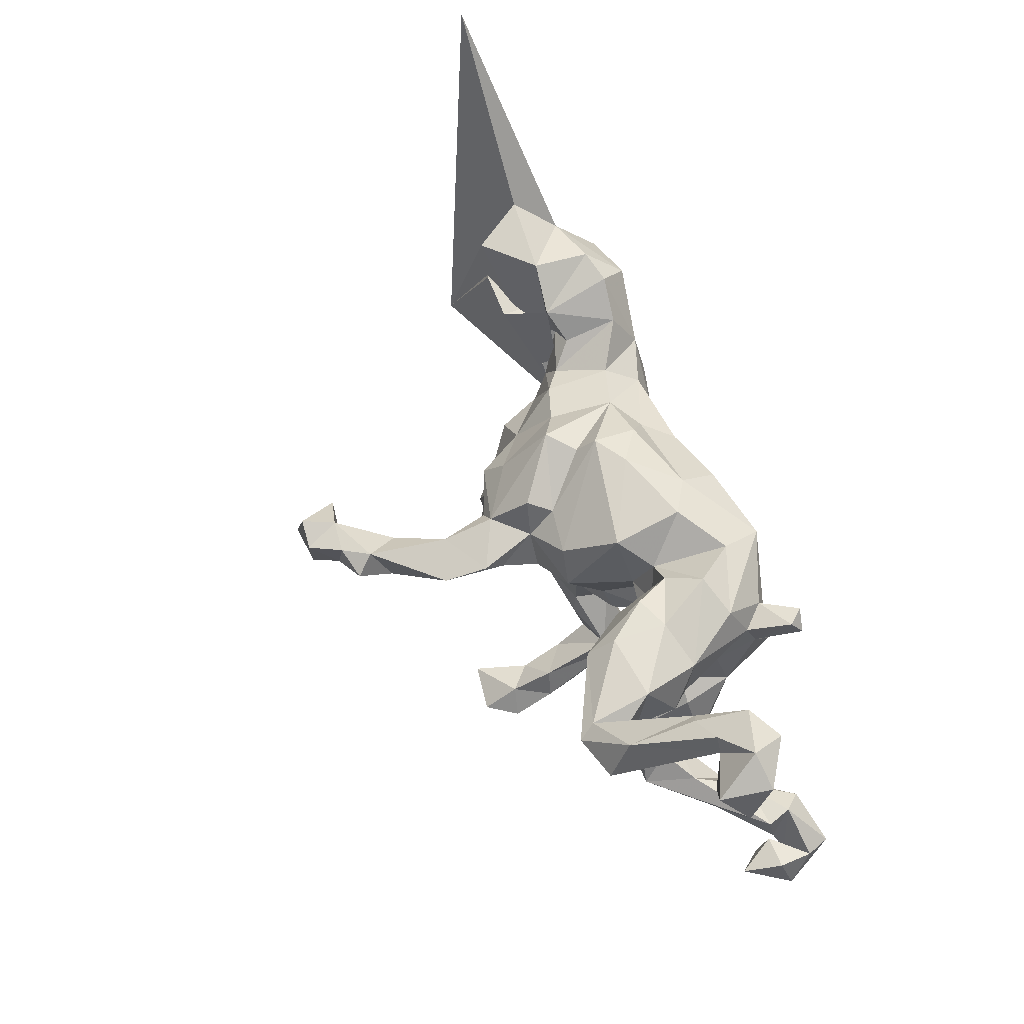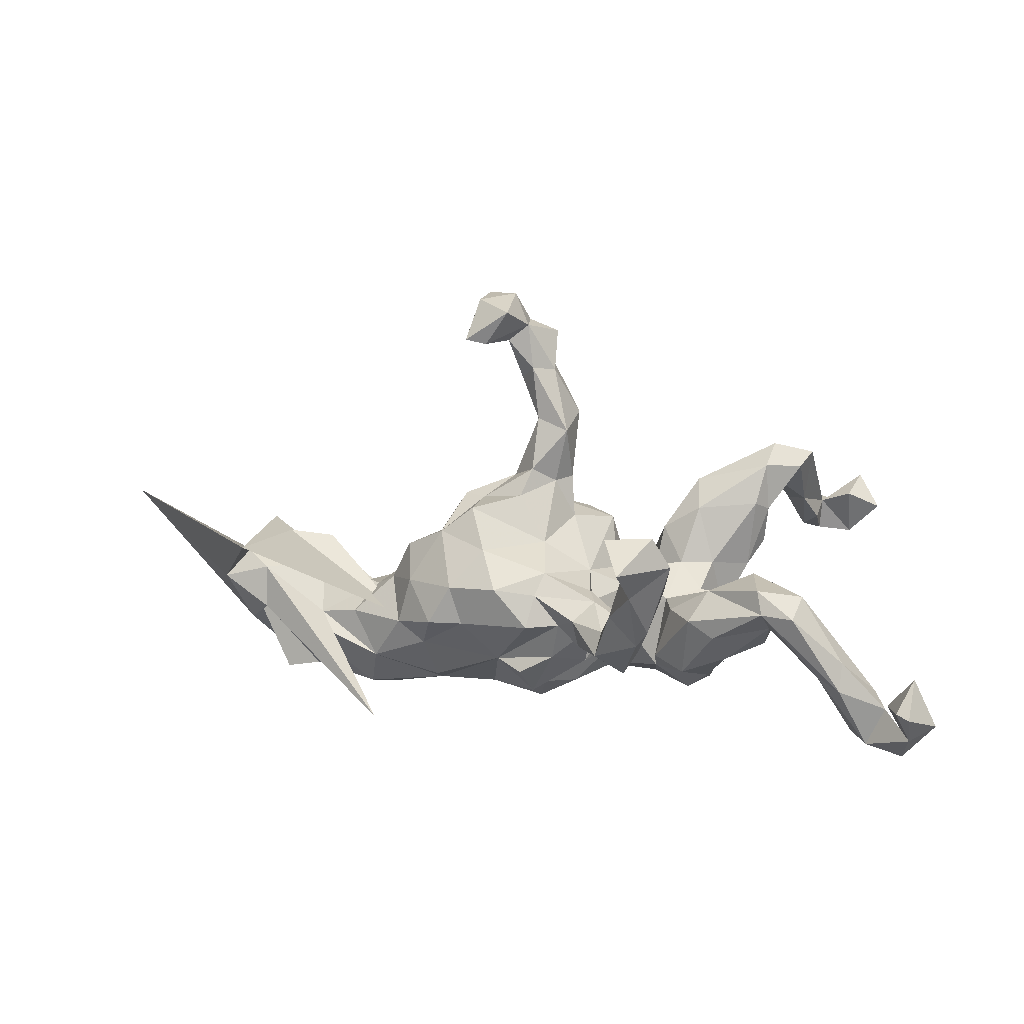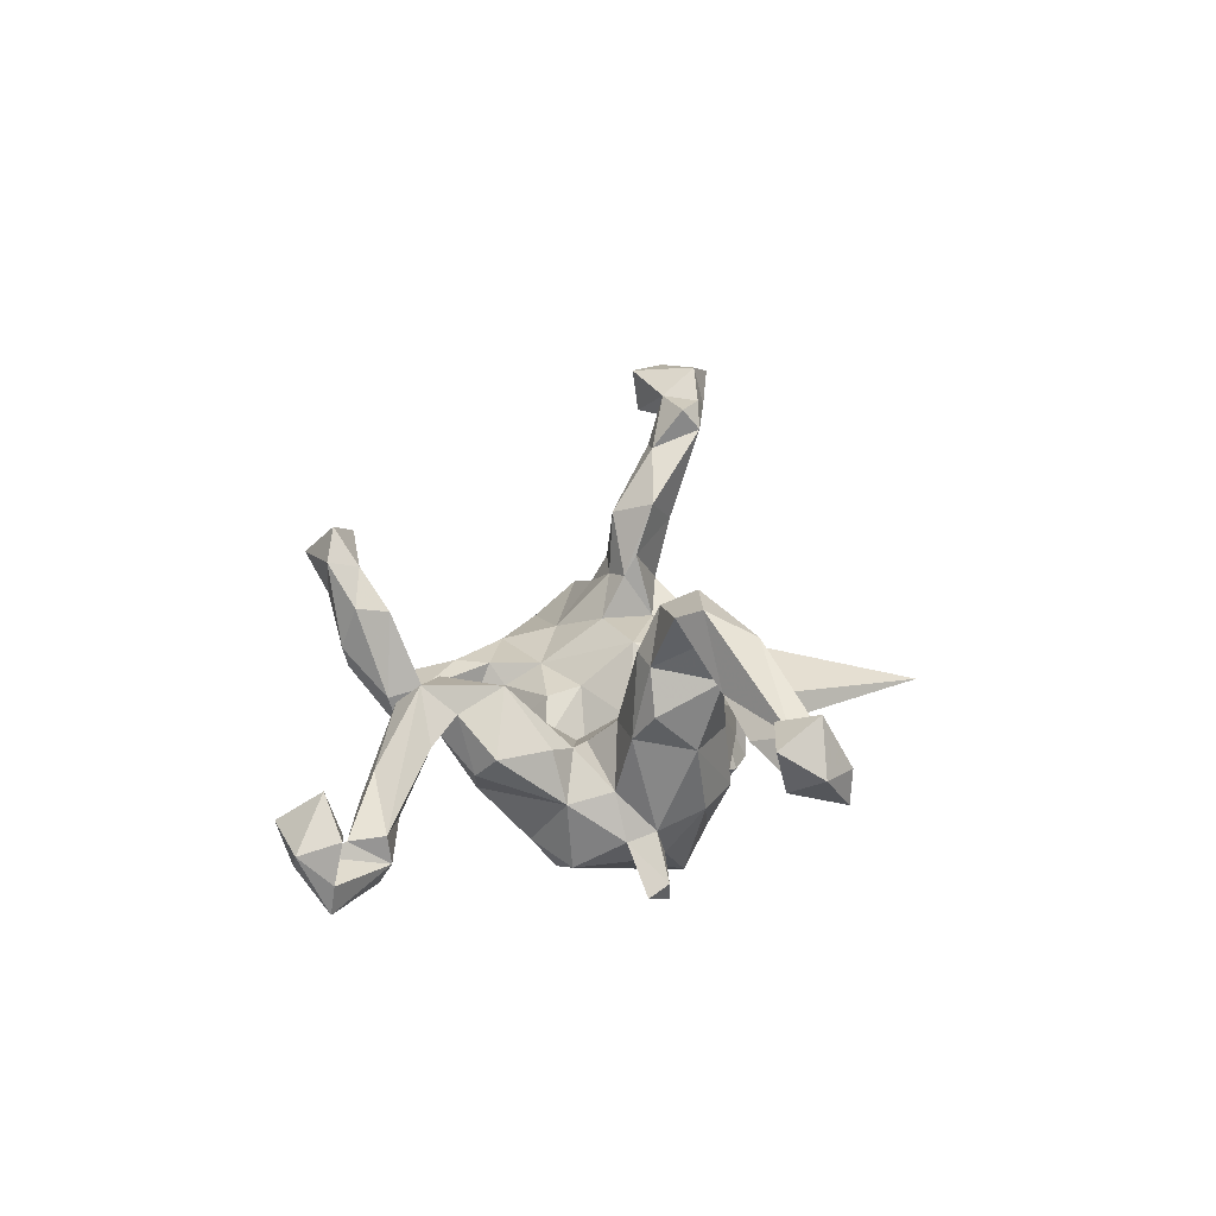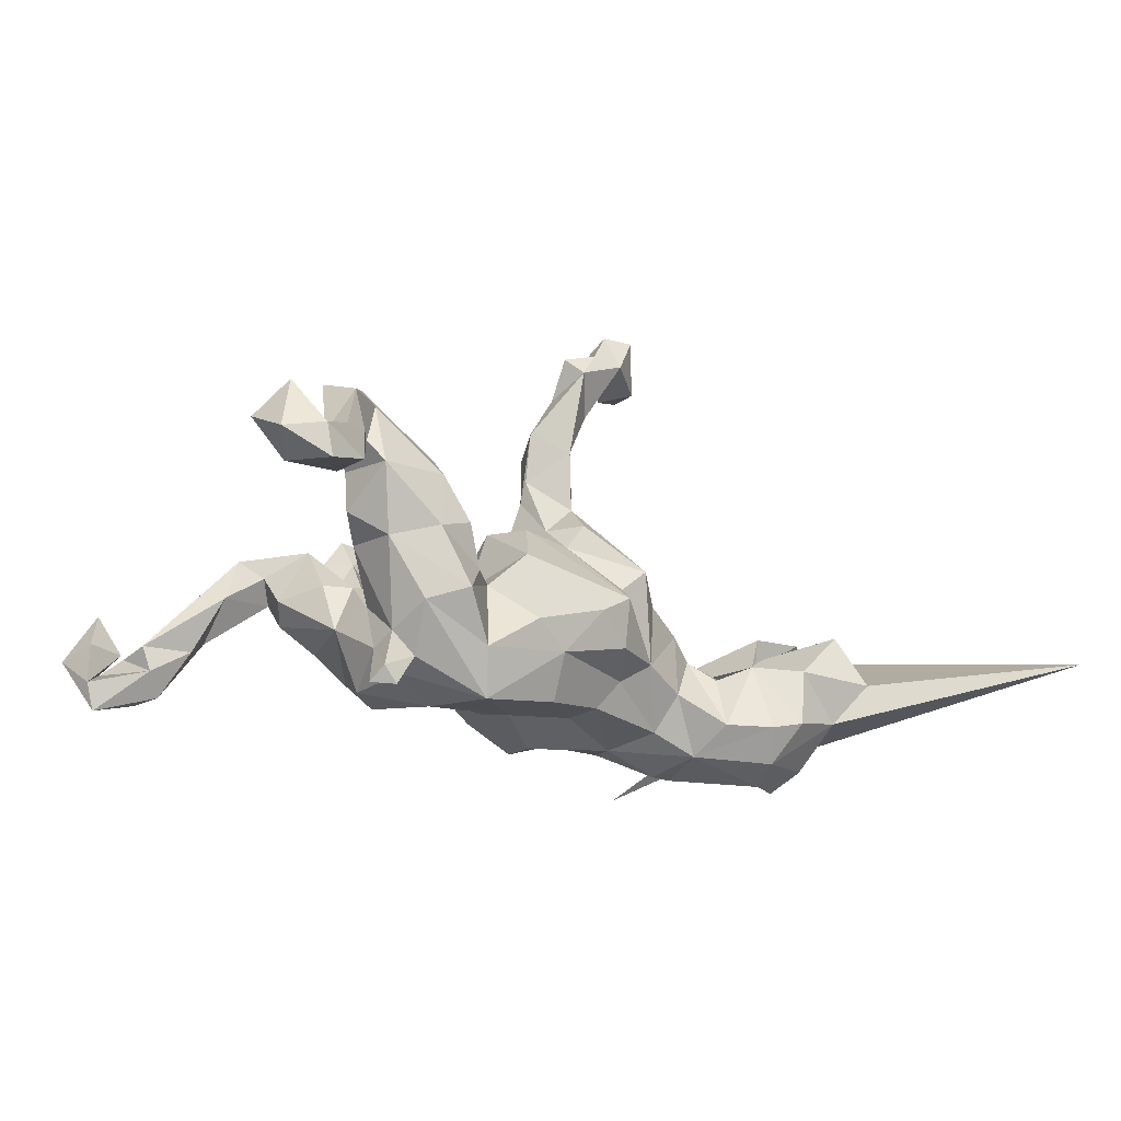
<metadata>
{"format":"obj","ext":"obj","renderer":"f3d","projection":"perspective","resolution":1024,"background":"white","views":[{"elev":67.6,"azim":70.5,"up":"+Y"},{"elev":-65.2,"azim":-1.5,"up":"+Y"},{"elev":3.6,"azim":100.5,"up":"+Z"},{"elev":-26.8,"azim":146.8,"up":"+Z"}]}
</metadata>
<code>
v 0.749 0.4935 -0.03585
v 0.7321 0.4839 0.06774
v 0.7715 0.4157 0.01174
v 0.7064 0.4248 -0.06192
v 0.6292 0.4241 -0.05364
v 0.6606 0.5217 -0.08526
v 0.6781 0.5286 -0.02356
v 0.5839 0.4912 -0.05165
v 0.6924 0.4032 0.05045
v 0.631 0.4253 0.02001
v 0.6107 0.4716 0.02328
v 0.6079 0.353 0.008175
v 0.5808 0.3806 -0.02415
v 0.5552 0.4319 0.04543
v 0.563 0.3031 0.07966
v 0.756 -0.3092 -0.2275
v 0.7923 -0.3637 -0.1744
v 0.5397 0.4096 0.03542
v 0.763 -0.2929 -0.153
v 0.5663 0.2705 0.2197
v 0.7345 -0.3221 -0.2795
v 0.6901 -0.3146 -0.1532
v 0.656 -0.24 -0.2055
v 0.3742 0.1469 -0.3027
v 0.6499 -0.3179 -0.2511
v 0.3328 0.1789 -0.309
v 0.7304 -0.3879 -0.1999
v 0.5413 0.3612 0.1737
v 0.715 -0.3597 -0.1861
v 0.4477 0.2634 0.2139
v 0.4789 0.2533 0.1546
v 0.4517 0.1706 0.02518
v 0.5327 0.2177 0.2038
v 0.3933 0.236 -0.03617
v 0.622 -0.2723 -0.2438
v 0.4331 0.2867 0.0885
v 0.3344 0.1553 -0.1887
v 0.7395 -0.3314 -0.07352
v 0.3623 0.1827 -0.277
v 0.6869 -0.3085 -0.1643
v 0.3447 0.1029 -0.2092
v 0.4549 0.1631 0.1133
v 0.6932 -0.3931 -0.1283
v 0.7165 -0.4237 -0.1277
v 0.6747 -0.2432 -0.155
v 0.4092 0.1232 -0.01699
v 0.3527 0.08302 -0.1173
v 0.2295 0.2729 -0.1162
v 0.3108 0.2387 -0.1499
v 0.4696 0.2478 0.2486
v 0.287 0.162 -0.234
v 0.2893 0.1075 -0.2507
v 0.3787 0.001272 -0.1399
v 0.1334 0.1733 -0.29
v 0.2941 0.2669 0.109
v 0.2874 0.2134 0.1647
v 0.4874 -0.2354 0.07848
v 0.3234 0.000418 -0.2607
v 0.4436 0.1778 0.2198
v 0.399 -0.02054 -0.04
v 0.5681 -0.2516 -0.1396
v 0.4195 0.1344 0.1378
v 0.2988 0.272 -0.003055
v 0.3462 0.006624 -0.04208
v 0.4523 -0.1086 -0.05414
v 0.5309 -0.2806 -0.102
v 0.4244 -0.1535 -0.08569
v 0.2279 0.26 0.02666
v 0.5236 -0.2067 -0.02503
v 0.2885 0.02018 -0.03632
v 0.3195 0.08095 0.005713
v 0.5757 -0.3206 -0.1162
v 0.5822 -0.2915 -0.0593
v 0.1855 0.226 -0.0489
v 0.1589 0.2192 -0.2023
v 0.4547 -0.1777 0.02474
v 0.3066 -0.08059 -0.2134
v 0.2676 -0.04018 -0.2686
v 0.1972 0.06248 -0.282
v 0.2839 0.1329 0.1241
v 0.4224 -0.2192 -0.01294
v 0.2053 0.1513 0.06404
v 0.1344 0.1707 -0.04713
v 0.05809 0.245 -0.1274
v 0.3926 -0.1073 0.07089
v 0.2438 0.0765 0.006951
v 0.4622 -0.2862 0.0444
v -0.03083 0.158 -0.2537
v 0.1874 0.1162 -0.02529
v 0.3866 -0.226 0.08539
v 0.1854 -0.05692 -0.2011
v 0.334 -0.1727 -0.1188
v 0.01452 0.06318 -0.2586
v 0.238 -0.1563 -0.1649
v 0.204 -0.01583 -0.04582
v 0.2956 -0.2103 -0.04723
v 0.3957 -0.2594 0.0412
v 0.1171 0.0667 -0.01149
v 0.1782 -0.1048 -0.1505
v 0.1265 -0.01003 -0.1392
v 0.2888 -0.1263 0.03276
v 0.208 -0.09127 -0.03511
v 0.2411 -0.18 -0.02011
v 0.1136 0.02196 -0.2424
v 0.07444 0.2227 0.01751
v 0.07421 0.06722 0.1268
v 0.06907 -0.08363 -0.1919
v -0.1419 0.04304 -0.2221
v -0.01793 0.2183 -0.1711
v 0.1072 -0.09209 0.02465
v -0.09874 0.2388 -0.06594
v 0.1441 -0.08527 -0.05576
v 0.0225 0.1383 0.1219
v -0.006666 -0.1345 -0.2037
v 0.04423 -0.01197 -0.2368
v -0.1667 0.2315 -0.02027
v 0.08379 -0.03122 0.04343
v -0.2152 0.1231 -0.1531
v 0.07671 -0.1564 -0.02752
v -0.08478 -0.09645 -0.2679
v -0.1765 0.1992 -0.1169
v 0.07178 -0.149 -0.1021
v -0.09375 -0.038 -0.2728
v -0.07932 -0.1394 -0.2075
v -0.1763 0.1904 0.01828
v -0.1049 0.1566 0.1607
v 0.01894 -0.193 0.03504
v 0.00879 -0.2102 -0.1094
v -0.0762 0.1354 0.1103
v -0.06142 0.08027 0.1681
v 0.1092 -0.3327 0.03622
v -0.02066 -0.01017 0.164
v -0.02786 0.03152 0.2454
v -0.02548 0.05548 0.2859
v -0.01543 0.08903 0.3837
v 0.0117 -0.2255 0.07736
v 0.08391 -0.3855 -0.04438
v -0.1663 0.108 -0.2183
v -0.09127 -0.1145 0.1429
v -0.2316 0.1972 0.07137
v 0.1112 -0.4003 0.01593
v -0.3019 -0.05064 -0.2274
v 0.01855 -0.2913 0.08245
v 0.01524 -0.1232 0.0785
v -0.1088 -0.225 -0.1825
v 0.03089 -0.3882 0.05931
v -0.0697 -0.2661 -0.07271
v 0.1198 -0.3929 0.1806
v -0.1279 0.07503 0.2395
v -0.1028 0.1078 0.3558
v -0.3566 0.04256 -0.2062
v -0.1968 -0.1206 -0.2175
v 0.01742 -0.4078 0.01006
v -0.1594 0.03023 0.2458
v 0.01707 -0.2554 -0.001593
v -0.06761 -0.005252 0.2486
v -0.01491 -0.3143 -0.0175
v -0.2844 0.1358 -0.1043
v -0.2971 0.1291 0.03424
v -0.04593 0.00513 0.3681
v -0.05985 -0.2792 0.01447
v -0.1917 -0.2283 -0.0992
v 0.1536 -0.4508 0.1882
v -0.07094 0.1379 0.5636
v -0.1487 0.09698 0.4615
v -0.1114 0.0324 0.3871
v -0.1422 -0.2624 -0.1162
v -0.03061 -0.3243 0.04861
v -0.1228 -0.02001 0.2819
v -0.1347 0.1578 0.583
v 0.1001 -0.4807 0.07468
v -0.1017 0.1661 0.527
v -0.1146 -0.2601 0.07786
v -0.07623 0.07788 0.4908
v 0.1128 -0.4543 0.2656
v 0.04129 -0.4449 0.1259
v -0.2402 0.08088 0.1691
v -0.09243 -0.224 0.1165
v 0.1222 -0.487 0.1111
v -0.133 -0.2982 0.01616
v 0.1605 -0.5033 0.2751
v -0.1401 0.08749 0.593
v -0.3297 0.01499 0.1054
v -0.1273 0.06118 0.4981
v -0.272 0.01026 0.2061
v 0.07548 -0.5269 0.2117
v -0.383 0.09392 -0.1316
v -0.4388 0.05465 -0.03032
v -0.4839 0.1268 -0.1879
v -0.1482 -0.05516 0.2303
v -0.2315 -0.02412 0.2113
v 0.1188 -0.5034 0.3414
v -0.4276 -0.06602 -0.2554
v -0.4588 0.04061 -0.2377
v -0.1842 0.08633 0.555
v -0.2772 -0.2433 -0.005239
v -0.17 0.1445 0.6487
v -0.3206 -0.1214 -0.2104
v -0.5662 0.1799 -0.1935
v -0.2317 -0.1886 0.1532
v -0.3298 -0.172 -0.1744
v -0.2056 -0.2678 0.09348
v -0.2284 0.161 0.6445
v 0.05989 -0.466 0.2204
v -0.1898 0.019 0.6444
v -0.3632 -0.1851 -0.08467
v -0.487 0.09115 -0.07427
v 0.04289 -0.584 0.2911
v -0.2022 0.1587 0.5782
v 0.02017 -0.4932 0.3317
v -0.2578 -0.1117 0.2225
v -0.3868 0.08186 0.005764
v -0.3055 -0.2299 0.07838
v -0.476 -0.1325 -0.1496
v -0.6359 0.191 -0.1733
v -0.3265 -0.1197 0.1669
v -0.2784 0.09127 0.5646
v -0.2357 0.02223 0.5677
v -0.5988 0.1277 -0.2526
v -0.5473 0.1401 -0.04615
v -0.2511 0.06797 0.658
v -0.439 -0.06148 0.01979
v -0.4858 -0.08502 -0.2452
v -0.6437 0.1946 -0.05309
v -0.3976 -0.1477 0.05476
v -0.475 -0.01989 -0.01965
v -0.4017 -0.07263 0.1104
v -0.422 -0.1609 -0.04555
v -0.3505 -0.2371 -0.007012
v -0.5319 0.06396 -0.06244
v -0.2812 0.01971 0.5781
v -0.5285 -0.07802 -0.06379
v -0.5942 0.1043 0.04276
v -0.7463 0.1609 -0.1398
v -0.6252 0.04137 -0.2703
v -0.6929 0.002134 -0.2596
v -0.8031 0.2155 -0.05612
v -0.6064 -0.03637 -0.08906
v -0.7375 0.1934 0.04819
v -0.6111 0.0704 -0.0127
v -0.7161 0.07389 -0.2296
v -0.6933 0.1157 0.04835
v -0.7811 0.04466 -0.1495
v -0.7861 0.0468 0.02573
v -0.4186 -0.1124 -0.05413
v -0.7665 0.002796 -0.06886
v -0.7397 -0.02643 -0.08465
v -0.4697 -0.2759 -0.2338
v -1.126 0.5318 -0.04495
v -0.7414 0.003796 0.003728
v -0.7794 -0.1311 0.1175
v -0.8382 0.01466 -0.02655
f 208 186 181
f 179 181 186
f 192 208 181
f 204 186 208
f 175 192 181
f 210 208 192
f 175 210 192
f 204 208 210
f 87 73 57
f 45 57 73
f 90 87 57
f 72 73 87
f 181 179 163
f 141 163 179
f 175 181 163
f 171 179 186
f 176 186 204
f 69 57 45
f 61 69 45
f 76 57 69
f 69 61 66
f 35 66 61
f 81 69 66
f 97 81 66
f 72 97 66
f 96 81 97
f 163 141 148
f 131 148 141
f 175 163 148
f 171 141 179
f 176 171 186
f 153 171 176
f 148 176 204
f 76 69 81
f 137 141 171
f 137 131 141
f 176 148 131
f 146 176 131
f 143 146 131
f 153 176 146
f 137 171 153
f 155 131 137
f 157 137 153
f 168 153 146
f 155 137 157
f 168 157 153
f 61 45 23
f 40 23 45
f 35 61 23
f 184 166 160
f 169 160 166
f 174 184 160
f 165 166 184
f 156 160 169
f 154 169 166
f 135 174 160
f 182 184 174
f 133 135 160
f 172 174 135
f 156 133 160
f 134 135 133
f 130 134 133
f 150 135 134
f 30 28 18
f 14 18 28
f 31 30 18
f 50 28 30
f 11 14 28
f 8 18 14
f 10 11 28
f 20 10 28
f 7 11 10
f 8 14 11
f 56 50 30
f 20 28 50
f 33 20 50
f 15 10 20
f 25 72 66
f 87 97 72
f 251 239 237
f 224 237 239
f 249 251 237
f 245 239 251
f 242 245 251
f 224 239 245
f 234 237 224
f 220 224 245
f 244 242 251
f 252 244 251
f 240 242 244
f 233 245 242
f 195 165 184
f 182 195 184
f 209 165 195
f 166 165 150
f 172 150 165
f 154 166 150
f 250 244 252
f 249 252 251
f 215 224 220
f 199 215 220
f 234 224 215
f 189 199 220
f 219 215 199
f 250 240 244
f 233 242 240
f 230 233 240
f 233 220 245
f 230 220 233
f 159 177 140
f 149 140 177
f 158 159 140
f 183 177 159
f 140 129 125
f 116 125 129
f 158 140 125
f 126 129 140
f 130 129 126
f 149 126 140
f 185 149 177
f 183 185 177
f 154 149 185
f 191 154 185
f 150 149 154
f 130 126 149
f 134 130 149
f 13 18 8
f 8 7 6
f 1 6 7
f 5 8 6
f 11 7 8
f 191 169 154
f 134 149 150
f 172 135 150
f 2 7 10
f 1 7 2
f 9 2 10
f 3 1 2
f 4 6 1
f 243 252 249
f 67 65 76
f 85 76 65
f 81 67 76
f 53 65 67
f 175 148 204
f 234 243 249
f 247 252 243
f 211 190 191
f 169 191 190
f 216 211 191
f 139 190 211
f 68 63 74
f 48 74 63
f 82 68 74
f 55 63 68
f 216 191 185
f 183 216 185
f 241 234 219
f 215 219 234
f 235 241 219
f 243 234 241
f 246 243 241
f 59 42 33
f 31 33 42
f 50 59 33
f 62 42 59
f 80 62 59
f 46 42 62
f 32 36 42
f 31 42 36
f 46 32 42
f 34 36 32
f 71 62 80
f 56 80 59
f 46 34 32
f 63 36 34
f 86 71 80
f 46 62 71
f 82 86 80
f 70 71 86
f 82 80 56
f 68 82 56
f 89 86 82
f 98 86 89
f 74 89 82
f 144 106 132
f 130 132 106
f 139 144 132
f 117 106 144
f 113 130 106
f 133 132 130
f 139 132 156
f 133 156 132
f 190 139 156
f 190 156 169
f 200 139 211
f 178 139 200
f 216 200 211
f 34 49 48
f 75 48 49
f 63 34 48
f 37 49 34
f 83 74 48
f 83 89 74
f 98 83 105
f 84 105 83
f 106 98 105
f 89 83 98
f 113 106 105
f 117 98 106
f 75 83 48
f 57 76 85
f 90 57 85
f 15 31 18
f 36 30 31
f 60 85 65
f 175 204 210
f 97 87 90
f 101 97 90
f 101 90 85
f 201 214 198
f 223 198 214
f 162 201 198
f 206 214 201
f 206 201 162
f 196 206 162
f 152 162 198
f 145 162 152
f 142 152 198
f 123 152 142
f 193 142 198
f 124 152 120
f 123 120 152
f 114 124 120
f 145 152 124
f 108 123 142
f 115 120 123
f 93 115 123
f 114 120 115
f 104 115 93
f 108 93 123
f 206 196 229
f 213 229 196
f 228 206 229
f 180 196 162
f 114 115 107
f 100 107 115
f 122 114 107
f 79 104 93
f 100 115 104
f 91 100 104
f 209 172 165
f 231 218 205
f 182 205 218
f 221 231 205
f 217 218 231
f 164 182 174
f 209 218 217
f 221 217 231
f 203 209 217
f 195 218 209
f 170 172 209
f 164 174 172
f 197 221 205
f 197 205 182
f 195 182 218
f 170 182 164
f 170 164 172
f 203 217 221
f 197 203 221
f 197 209 203
f 197 170 209
f 170 197 182
f 73 40 45
f 72 40 73
f 38 17 19
f 16 19 17
f 22 38 19
f 44 17 38
f 22 19 16
f 29 22 16
f 43 38 22
f 29 43 22
f 44 38 43
f 27 44 43
f 29 23 40
f 40 72 25
f 35 25 66
f 35 23 21
f 16 21 23
f 25 35 21
f 27 25 21
f 27 17 44
f 21 16 17
f 23 29 16
f 21 17 27
f 27 43 29
f 29 25 27
f 25 29 40
f 247 250 252
f 248 250 247
f 246 247 243
f 194 199 189
f 207 189 220
f 250 238 240
f 226 240 238
f 248 238 250
f 226 230 240
f 188 230 226
f 207 220 230
f 188 207 230
f 188 189 207
f 188 212 187
f 158 187 212
f 189 188 187
f 226 212 188
f 159 158 212
f 151 187 158
f 183 159 212
f 116 158 125
f 158 116 121
f 111 121 116
f 118 158 121
f 109 121 111
f 105 111 116
f 222 183 212
f 84 111 105
f 113 105 116
f 109 111 84
f 113 116 129
f 136 131 155
f 127 136 155
f 143 131 136
f 178 143 136
f 103 101 102
f 95 102 101
f 99 103 102
f 97 101 103
f 64 95 101
f 99 102 95
f 60 53 64
f 47 64 53
f 85 60 64
f 65 53 60
f 85 64 101
f 223 194 193
f 142 193 194
f 198 223 193
f 235 194 223
f 246 223 214
f 151 142 194
f 228 214 206
f 138 108 142
f 232 214 228
f 88 93 108
f 138 88 108
f 54 93 88
f 109 54 88
f 79 93 54
f 52 79 54
f 213 225 229
f 228 229 225
f 216 225 213
f 222 228 225
f 58 79 52
f 51 52 54
f 75 49 54
f 51 54 49
f 109 75 54
f 202 213 196
f 26 52 51
f 37 51 49
f 39 51 37
f 24 52 26
f 39 26 51
f 41 39 37
f 24 26 39
f 41 24 39
f 52 24 41
f 213 202 200
f 178 200 202
f 216 213 200
f 180 202 196
f 138 142 151
f 187 151 194
f 222 232 228
f 238 214 232
f 91 104 79
f 112 122 107
f 124 114 122
f 112 107 100
f 91 79 78
f 58 78 79
f 77 91 78
f 92 67 81
f 96 92 81
f 53 67 92
f 103 96 97
f 94 92 96
f 94 96 103
f 77 92 94
f 99 94 103
f 168 146 143
f 173 168 143
f 92 77 53
f 58 53 77
f 91 77 94
f 91 94 99
f 161 155 157
f 147 155 161
f 168 161 157
f 173 161 168
f 41 53 58
f 78 58 77
f 95 91 99
f 147 128 155
f 127 155 128
f 145 128 147
f 167 145 147
f 124 128 145
f 162 147 161
f 180 162 161
f 167 147 162
f 124 122 128
f 119 128 122
f 162 145 167
f 95 100 91
f 41 58 52
f 173 202 180
f 161 173 180
f 178 202 173
f 127 128 119
f 110 127 119
f 112 119 122
f 117 112 100
f 47 53 41
f 37 47 41
f 178 173 143
f 144 136 127
f 110 119 112
f 117 110 112
f 144 178 136
f 144 127 110
f 113 129 130
f 55 68 56
f 30 55 56
f 36 63 55
f 4 5 6
f 13 8 5
f 10 5 4
f 3 4 1
f 30 36 55
f 15 18 13
f 12 15 13
f 5 12 13
f 10 15 12
f 10 12 5
f 9 10 4
f 50 56 59
f 234 249 237
f 75 109 84
f 232 226 238
f 84 83 75
f 227 216 183
f 222 227 183
f 225 216 227
f 222 225 227
f 226 222 212
f 118 121 109
f 138 118 109
f 88 138 109
f 151 118 138
f 232 222 226
f 151 158 118
f 194 189 187
f 246 238 248
f 246 248 247
f 219 199 194
f 235 219 194
f 236 241 235
f 246 241 236
f 235 246 236
f 33 31 15
f 33 15 20
f 3 9 4
f 2 9 3
f 100 98 117
f 46 37 34
f 144 139 178
f 110 117 144
f 95 86 98
f 47 46 71
f 98 100 95
f 47 37 46
f 47 71 70
f 95 70 86
f 246 214 238
f 235 223 246
f 70 95 64
f 47 70 64

</code>
